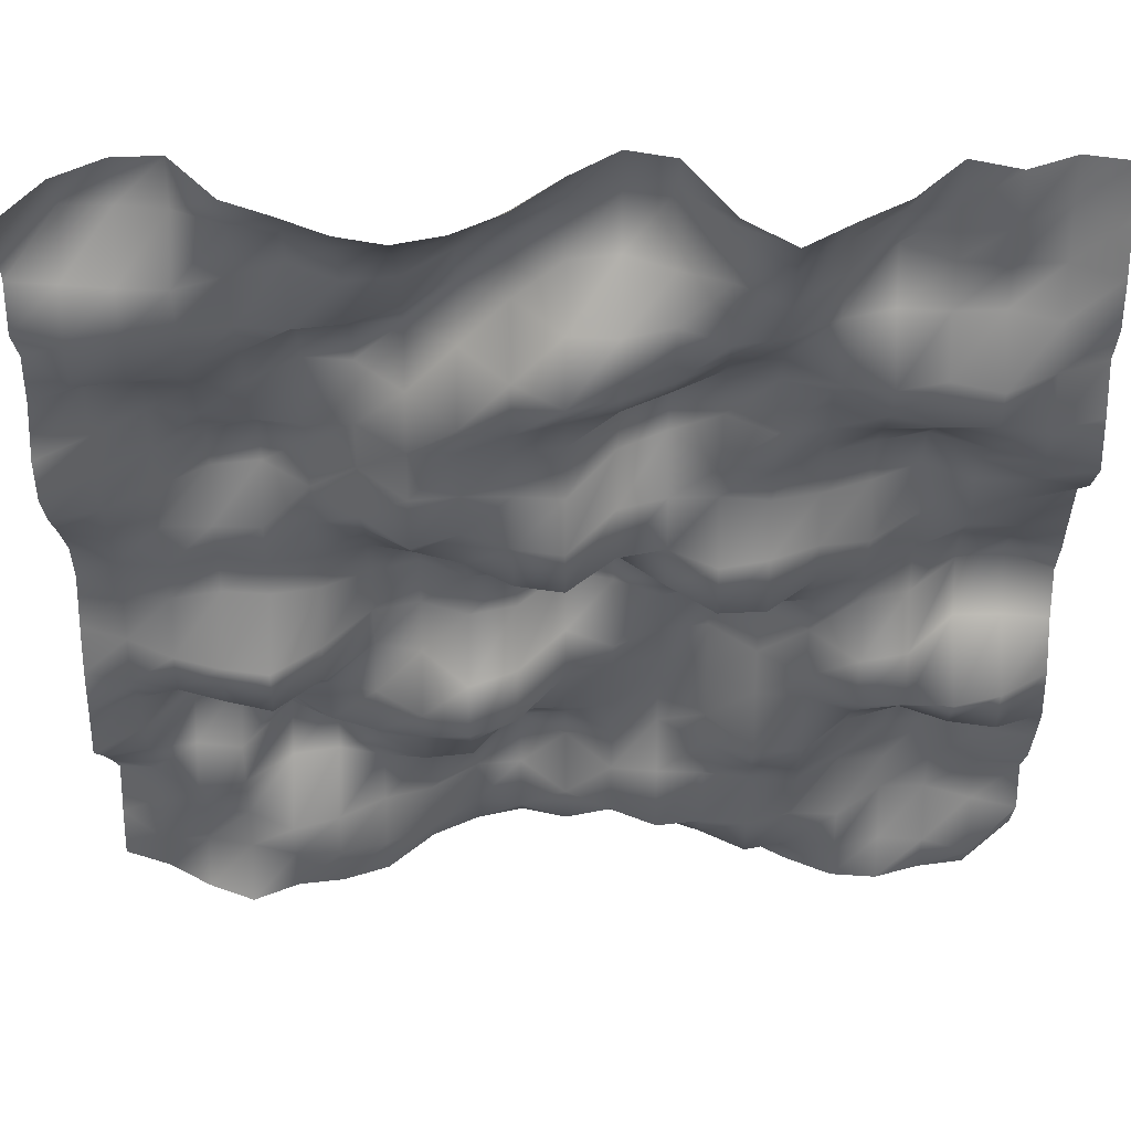
<metadata>
{"format":"obj","ext":"obj","renderer":"f3d","projection":"perspective","resolution":1024,"background":"white","views":[{"elev":51.0,"azim":-179.8,"up":"+Z"}]}
</metadata>
<code>
o TerrainMesh
v -5 -0.4346 -5
v -4.5 0.2439 -5
v -4 0.3193 -5
v -3.5 0.4684 -5
v -3 0.4332 -5
v -2.5 0.2184 -5
v -2 -0.05612 -5
v -1.5 -0.3955 -5
v -1 -0.7197 -5
v -0.5 -0.8048 -5
v 0 -0.3804 -5
v 0.5 -0.4482 -5
v 1 -0.3267 -5
v 1.5 -0.09005 -5
v 2 0.3533 -5
v 2.5 0.5241 -5
v 3 0.5877 -5
v 3.5 0.8001 -5
v 4 0.6068 -5
v 4.5 0.3255 -5
v 5 0.158 -5
v -5 0.03695 -4.5
v -4.5 0.4548 -4.5
v -4 0.2943 -4.5
v -3.5 0.2736 -4.5
v -3 0.4103 -4.5
v -2.5 0.3263 -4.5
v -2 0.4336 -4.5
v -1.5 0.1812 -4.5
v -1 -0.009836 -4.5
v -0.5 -0.105 -4.5
v 0 0.004056 -4.5
v 0.5 -0.1664 -4.5
v 1 -0.2336 -4.5
v 1.5 0.1424 -4.5
v 2 0.3636 -4.5
v 2.5 0.4912 -4.5
v 3 0.5059 -4.5
v 3.5 0.3884 -4.5
v 4 0.2991 -4.5
v 4.5 0.3119 -4.5
v 5 -0.06139 -4.5
v -5 0.1914 -4
v -4.5 0.06081 -4
v -4 -0.09693 -4
v -3.5 -0.08258 -4
v -3 0.293 -4
v -2.5 0.2766 -4
v -2 0.4225 -4
v -1.5 0.3852 -4
v -1 0.4474 -4
v -0.5 0.2293 -4
v 0 -0.002954 -4
v 0.5 -0.416 -4
v 1 -0.3624 -4
v 1.5 -0.04081 -4
v 2 0.09259 -4
v 2.5 0.3628 -4
v 3 0.5177 -4
v 3.5 0.2884 -4
v 4 0.2466 -4
v 4.5 0.1152 -4
v 5 -0.3287 -4
v -5 -0.0324 -3.5
v -4.5 -0.07898 -3.5
v -4 -0.1346 -3.5
v -3.5 -0.143 -3.5
v -3 -0.101 -3.5
v -2.5 0.193 -3.5
v -2 0.1465 -3.5
v -1.5 0.0864 -3.5
v -1 0.06857 -3.5
v -0.5 0.02118 -3.5
v 0 -0.4435 -3.5
v 0.5 -0.6999 -3.5
v 1 -0.2201 -3.5
v 1.5 -0.1737 -3.5
v 2 -0.149 -3.5
v 2.5 -0.2446 -3.5
v 3 -0.1523 -3.5
v 3.5 0.2163 -3.5
v 4 0.3881 -3.5
v 4.5 0.03413 -3.5
v 5 -0.06042 -3.5
v -5 0.1933 -3
v -4.5 -0.1334 -3
v -4 -0.3493 -3
v -3.5 -0.2208 -3
v -3 0.08251 -3
v -2.5 0.3887 -3
v -2 0.3303 -3
v -1.5 0.02968 -3
v -1 -0.2711 -3
v -0.5 -0.1099 -3
v 0 -0.3805 -3
v 0.5 -0.4287 -3
v 1 0.1841 -3
v 1.5 0.2459 -3
v 2 -0.04822 -3
v 2.5 -0.5061 -3
v 3 -0.5082 -3
v 3.5 0.1112 -3
v 4 0.06145 -3
v 4.5 0.1386 -3
v 5 0.2317 -3
v -5 0.2922 -2.5
v -4.5 -0.006432 -2.5
v -4 -0.3855 -2.5
v -3.5 -0.2934 -2.5
v -3 0.07803 -2.5
v -2.5 0.499 -2.5
v -2 0.4944 -2.5
v -1.5 0.01774 -2.5
v -1 -0.4333 -2.5
v -0.5 -0.1181 -2.5
v 0 -0.07503 -2.5
v 0.5 -0.03958 -2.5
v 1 0.3826 -2.5
v 1.5 0.3311 -2.5
v 2 0.2409 -2.5
v 2.5 0.07834 -2.5
v 3 -0.2767 -2.5
v 3.5 -0.4247 -2.5
v 4 -0.3221 -2.5
v 4.5 0.2228 -2.5
v 5 0.547 -2.5
v -5 0.37 -2
v -4.5 0.5382 -2
v -4 0.4609 -2
v -3.5 0.2622 -2
v -3 0.3274 -2
v -2.5 0.1566 -2
v -2 0.09733 -2
v -1.5 -0.1971 -2
v -1 -0.3327 -2
v -0.5 -0.2877 -2
v 0 -0.1177 -2
v 0.5 0.4659 -2
v 1 0.677 -2
v 1.5 0.4193 -2
v 2 0.09079 -2
v 2.5 -0.02471 -2
v 3 -0.01234 -2
v 3.5 -0.2146 -2
v 4 -0.1858 -2
v 4.5 0.186 -2
v 5 0.3857 -2
v -5 0.2033 -1.5
v -4.5 0.5022 -1.5
v -4 0.6375 -1.5
v -3.5 0.6114 -1.5
v -3 0.6112 -1.5
v -2.5 0.2479 -1.5
v -2 -0.06821 -1.5
v -1.5 -0.429 -1.5
v -1 -0.3608 -1.5
v -0.5 -0.1307 -1.5
v 0 -0.3408 -1.5
v 0.5 0.1981 -1.5
v 1 0.4064 -1.5
v 1.5 -0.05846 -1.5
v 2 -0.1609 -1.5
v 2.5 0.3011 -1.5
v 3 0.72 -1.5
v 3.5 0.5987 -1.5
v 4 0.4475 -1.5
v 4.5 0.347 -1.5
v 5 0.2373 -1.5
v -5 -0.1413 -1
v -4.5 -0.1819 -1
v -4 -0.1721 -1
v -3.5 0.3354 -1
v -3 0.4456 -1
v -2.5 0.03586 -1
v -2 -0.3136 -1
v -1.5 -0.5437 -1
v -1 -0.421 -1
v -0.5 -0.6294 -1
v 0 -0.737 -1
v 0.5 -0.2729 -1
v 1 -0.1532 -1
v 1.5 -0.3235 -1
v 2 -0.2123 -1
v 2.5 0.2808 -1
v 3 0.6336 -1
v 3.5 0.5583 -1
v 4 0.4177 -1
v 4.5 0.1785 -1
v 5 0.01073 -1
v -5 -0.3696 -0.5
v -4.5 -0.6345 -0.5
v -4 -0.5241 -0.5
v -3.5 -0.09128 -0.5
v -3 0.0287 -0.5
v -2.5 0.021 -0.5
v -2 0.07617 -0.5
v -1.5 -0.1973 -0.5
v -1 -0.2857 -0.5
v -0.5 -0.6637 -0.5
v 0 -0.7056 -0.5
v 0.5 -0.3024 -0.5
v 1 -0.2583 -0.5
v 1.5 -0.464 -0.5
v 2 -0.3251 -0.5
v 2.5 -0.1061 -0.5
v 3 -0.02117 -0.5
v 3.5 -0.05964 -0.5
v 4 0.03797 -0.5
v 4.5 0.003045 -0.5
v 5 -0.2395 -0.5
v -5 -0.2592 0
v -4.5 -0.3982 0
v -4 -0.4542 0
v -3.5 -0.234 0
v -3 0.01483 0
v -2.5 0.1669 0
v -2 0.5748 0
v -1.5 0.6037 0
v -1 0.2519 0
v -0.5 -0.1395 0
v 0 0 0
v 0.5 0.03301 0
v 1 -0.118 0
v 1.5 -0.3265 0
v 2 -0.2683 0
v 2.5 -0.1007 0
v 3 -0.0258 0
v 3.5 -0.1134 0
v 4 0.03703 0
v 4.5 -0.01751 0
v 5 -0.2086 0
v -5 -0.2236 0.5
v -4.5 -0.1194 0.5
v -4 -0.1523 0.5
v -3.5 -0.2816 0.5
v -3 0.08284 0.5
v -2.5 0.1411 0.5
v -2 0.3342 0.5
v -1.5 0.4414 0.5
v -1 0.1994 0.5
v -0.5 0.309 0.5
v 0 0.744 0.5
v 0.5 0.6637 0.5
v 1 0.3817 0.5
v 1.5 0.2341 0.5
v 2 -0.06625 0.5
v 2.5 -0.128 0.5
v 3 -0.07171 0.5
v 3.5 -0.0868 0.5
v 4 -0.07963 0.5
v 4.5 0.1039 0.5
v 5 0.01259 0.5
v -5 -0.1774 1
v -4.5 -0.04171 1
v -4 -0.2933 1
v -3.5 -0.5106 1
v -3 -0.2829 1
v -2.5 -0.1124 1
v -2 -0.01072 1
v -1.5 -0.05836 1
v -1 -0.04192 1
v -0.5 0.1077 1
v 0 0.6861 1
v 0.5 0.6137 1
v 1 0.421 1
v 1.5 0.6125 1
v 2 0.2075 1
v 2.5 -0.1787 1
v 3 -0.5219 1
v 3.5 -0.458 1
v 4 -0.1646 1
v 4.5 0.1344 1
v 5 0.2686 1
v -5 0.2194 1.5
v -4.5 0.133 1.5
v -4 -0.1235 1.5
v -3.5 -0.4678 1.5
v -3 -0.3483 1.5
v -2.5 -0.1835 1.5
v -2 0.05724 1.5
v -1.5 -0.008617 1.5
v -1 -0.4838 1.5
v -0.5 -0.2346 1.5
v 0 0.408 1.5
v 0.5 0.3737 1.5
v 1 0.3771 1.5
v 1.5 0.429 1.5
v 2 0.0154 1.5
v 2.5 -0.3237 1.5
v 3 -0.6111 1.5
v 3.5 -0.4837 1.5
v 4 -0.2042 1.5
v 4.5 0.1248 1.5
v 5 0.4452 1.5
v -5 0.4577 2
v -4.5 0.3465 2
v -4 0.1948 2
v -3.5 -0.06605 2
v -3 -0.05201 2
v -2.5 -0.05622 2
v -2 0.0119 2
v -1.5 -0.2346 2
v -1 -0.5959 2
v -0.5 -0.3759 2
v 0 0.1978 2
v 0.5 0.2784 2
v 1 0.2571 2
v 1.5 0.2724 2
v 2 -0.09733 2
v 2.5 -0.1046 2
v 3 -0.1558 2
v 3.5 -0.2379 2
v 4 -0.2755 2
v 4.5 0.06704 2
v 5 0.3835 2
v -5 0.2507 2.5
v -4.5 0.4048 2.5
v -4 0.3753 2.5
v -3.5 0.3707 2.5
v -3 0.2351 2.5
v -2.5 -0.08299 2.5
v -2 -0.2152 2.5
v -1.5 -0.337 2.5
v -1 -0.06398 2.5
v -0.5 0.1905 2.5
v 0 0.3348 2.5
v 0.5 0.492 2.5
v 1 0.431 2.5
v 1.5 -0.05291 2.5
v 2 -0.4584 2.5
v 2.5 -0.499 2.5
v 3 -0.1805 2.5
v 3.5 -0.1164 2.5
v 4 -0.1701 2.5
v 4.5 -0.1136 2.5
v 5 0.09345 2.5
v -5 -0.01634 3
v -4.5 0.1534 3
v -4 0.4097 3
v -3.5 0.2658 3
v -3 0.3797 3
v -2.5 0.3136 3
v -2 -0.01363 3
v -1.5 0.000456 3
v -1 0.2886 3
v -0.5 0.5025 3
v 0 0.628 3
v 0.5 0.3167 3
v 1 -0.1674 3
v 1.5 -0.4806 3
v 2 -0.4452 3
v 2.5 -0.4042 3
v 3 -0.08251 3
v 3.5 0.2022 3
v 4 0.2956 3
v 4.5 0.3539 3
v 5 -0.0202 3
v -5 0.09661 3.5
v -4.5 -0.01129 3.5
v -4 -0.1648 3.5
v -3.5 -0.1447 3.5
v -3 -0.1743 3.5
v -2.5 -0.04393 3.5
v -2 0.2117 3.5
v -1.5 0.2921 3.5
v -1 0.07024 3.5
v -0.5 0.2176 3.5
v 0 0.1913 3.5
v 0.5 -0.2908 3.5
v 1 -0.5438 3.5
v 1.5 -0.1924 3.5
v 2 0.04077 3.5
v 2.5 0.1123 3.5
v 3 0.07649 3.5
v 3.5 0.143 3.5
v 4 0.2143 3.5
v 4.5 0.326 3.5
v 5 0.1954 3.5
v -5 -0.06084 4
v -4.5 -0.2653 4
v -4 -0.2426 4
v -3.5 -0.2791 4
v -3 -0.5044 4
v -2.5 -0.1105 4
v -2 0.3077 4
v -1.5 0.01002 4
v -1 -0.1472 4
v -0.5 -0.3566 4
v 0 -0.2749 4
v 0.5 -0.5215 4
v 1 -0.4264 4
v 1.5 -0.05818 4
v 2 -0.007525 4
v 2.5 -0.242 4
v 3 -0.06767 4
v 3.5 0.1167 4
v 4 0.09693 4
v 4.5 0.04506 4
v 5 0.007071 4
v -5 -0.2877 4.5
v -4.5 -0.4874 4.5
v -4 -0.2296 4.5
v -3.5 -0.4444 4.5
v -3 -0.4043 4.5
v -2.5 -0.0311 4.5
v -2 0.3958 4.5
v -1.5 -0.2035 4.5
v -1 -0.668 4.5
v -0.5 -0.6259 4.5
v 0 -0.5326 4.5
v 0.5 -0.3886 4.5
v 1 -0.03933 4.5
v 1.5 0.1632 4.5
v 2 0.08956 4.5
v 2.5 -0.138 4.5
v 3 -0.1933 4.5
v 3.5 -0.3989 4.5
v 4 -0.4459 4.5
v 4.5 -0.4548 4.5
v 5 0.04091 4.5
v -5 -0.5044 5
v -4.5 -0.589 5
v -4 -0.3896 5
v -3.5 -0.5283 5
v -3 -0.02457 5
v -2.5 0.2654 5
v -2 0.5844 5
v -1.5 0.2299 5
v -1 -0.5222 5
v -0.5 -0.633 5
v 0 -0.2867 5
v 0.5 0.1634 5
v 1 0.4393 5
v 1.5 0.5633 5
v 2 0.4543 5
v 2.5 0.2179 5
v 3 0.007 5
v 3.5 -0.5454 5
v 4 -0.5182 5
v 4.5 -0.2379 5
v 5 0.4346 5
f 1 2 22
f 2 23 22
f 2 3 23
f 3 24 23
f 3 4 24
f 4 25 24
f 4 5 25
f 5 26 25
f 5 6 26
f 6 27 26
f 6 7 27
f 7 28 27
f 7 8 28
f 8 29 28
f 8 9 29
f 9 30 29
f 9 10 30
f 10 31 30
f 10 11 31
f 11 32 31
f 11 12 32
f 12 33 32
f 12 13 33
f 13 34 33
f 13 14 34
f 14 35 34
f 14 15 35
f 15 36 35
f 15 16 36
f 16 37 36
f 16 17 37
f 17 38 37
f 17 18 38
f 18 39 38
f 18 19 39
f 19 40 39
f 19 20 40
f 20 41 40
f 20 21 41
f 21 42 41
f 22 23 43
f 23 44 43
f 23 24 44
f 24 45 44
f 24 25 45
f 25 46 45
f 25 26 46
f 26 47 46
f 26 27 47
f 27 48 47
f 27 28 48
f 28 49 48
f 28 29 49
f 29 50 49
f 29 30 50
f 30 51 50
f 30 31 51
f 31 52 51
f 31 32 52
f 32 53 52
f 32 33 53
f 33 54 53
f 33 34 54
f 34 55 54
f 34 35 55
f 35 56 55
f 35 36 56
f 36 57 56
f 36 37 57
f 37 58 57
f 37 38 58
f 38 59 58
f 38 39 59
f 39 60 59
f 39 40 60
f 40 61 60
f 40 41 61
f 41 62 61
f 41 42 62
f 42 63 62
f 43 44 64
f 44 65 64
f 44 45 65
f 45 66 65
f 45 46 66
f 46 67 66
f 46 47 67
f 47 68 67
f 47 48 68
f 48 69 68
f 48 49 69
f 49 70 69
f 49 50 70
f 50 71 70
f 50 51 71
f 51 72 71
f 51 52 72
f 52 73 72
f 52 53 73
f 53 74 73
f 53 54 74
f 54 75 74
f 54 55 75
f 55 76 75
f 55 56 76
f 56 77 76
f 56 57 77
f 57 78 77
f 57 58 78
f 58 79 78
f 58 59 79
f 59 80 79
f 59 60 80
f 60 81 80
f 60 61 81
f 61 82 81
f 61 62 82
f 62 83 82
f 62 63 83
f 63 84 83
f 64 65 85
f 65 86 85
f 65 66 86
f 66 87 86
f 66 67 87
f 67 88 87
f 67 68 88
f 68 89 88
f 68 69 89
f 69 90 89
f 69 70 90
f 70 91 90
f 70 71 91
f 71 92 91
f 71 72 92
f 72 93 92
f 72 73 93
f 73 94 93
f 73 74 94
f 74 95 94
f 74 75 95
f 75 96 95
f 75 76 96
f 76 97 96
f 76 77 97
f 77 98 97
f 77 78 98
f 78 99 98
f 78 79 99
f 79 100 99
f 79 80 100
f 80 101 100
f 80 81 101
f 81 102 101
f 81 82 102
f 82 103 102
f 82 83 103
f 83 104 103
f 83 84 104
f 84 105 104
f 85 86 106
f 86 107 106
f 86 87 107
f 87 108 107
f 87 88 108
f 88 109 108
f 88 89 109
f 89 110 109
f 89 90 110
f 90 111 110
f 90 91 111
f 91 112 111
f 91 92 112
f 92 113 112
f 92 93 113
f 93 114 113
f 93 94 114
f 94 115 114
f 94 95 115
f 95 116 115
f 95 96 116
f 96 117 116
f 96 97 117
f 97 118 117
f 97 98 118
f 98 119 118
f 98 99 119
f 99 120 119
f 99 100 120
f 100 121 120
f 100 101 121
f 101 122 121
f 101 102 122
f 102 123 122
f 102 103 123
f 103 124 123
f 103 104 124
f 104 125 124
f 104 105 125
f 105 126 125
f 106 107 127
f 107 128 127
f 107 108 128
f 108 129 128
f 108 109 129
f 109 130 129
f 109 110 130
f 110 131 130
f 110 111 131
f 111 132 131
f 111 112 132
f 112 133 132
f 112 113 133
f 113 134 133
f 113 114 134
f 114 135 134
f 114 115 135
f 115 136 135
f 115 116 136
f 116 137 136
f 116 117 137
f 117 138 137
f 117 118 138
f 118 139 138
f 118 119 139
f 119 140 139
f 119 120 140
f 120 141 140
f 120 121 141
f 121 142 141
f 121 122 142
f 122 143 142
f 122 123 143
f 123 144 143
f 123 124 144
f 124 145 144
f 124 125 145
f 125 146 145
f 125 126 146
f 126 147 146
f 127 128 148
f 128 149 148
f 128 129 149
f 129 150 149
f 129 130 150
f 130 151 150
f 130 131 151
f 131 152 151
f 131 132 152
f 132 153 152
f 132 133 153
f 133 154 153
f 133 134 154
f 134 155 154
f 134 135 155
f 135 156 155
f 135 136 156
f 136 157 156
f 136 137 157
f 137 158 157
f 137 138 158
f 138 159 158
f 138 139 159
f 139 160 159
f 139 140 160
f 140 161 160
f 140 141 161
f 141 162 161
f 141 142 162
f 142 163 162
f 142 143 163
f 143 164 163
f 143 144 164
f 144 165 164
f 144 145 165
f 145 166 165
f 145 146 166
f 146 167 166
f 146 147 167
f 147 168 167
f 148 149 169
f 149 170 169
f 149 150 170
f 150 171 170
f 150 151 171
f 151 172 171
f 151 152 172
f 152 173 172
f 152 153 173
f 153 174 173
f 153 154 174
f 154 175 174
f 154 155 175
f 155 176 175
f 155 156 176
f 156 177 176
f 156 157 177
f 157 178 177
f 157 158 178
f 158 179 178
f 158 159 179
f 159 180 179
f 159 160 180
f 160 181 180
f 160 161 181
f 161 182 181
f 161 162 182
f 162 183 182
f 162 163 183
f 163 184 183
f 163 164 184
f 164 185 184
f 164 165 185
f 165 186 185
f 165 166 186
f 166 187 186
f 166 167 187
f 167 188 187
f 167 168 188
f 168 189 188
f 169 170 190
f 170 191 190
f 170 171 191
f 171 192 191
f 171 172 192
f 172 193 192
f 172 173 193
f 173 194 193
f 173 174 194
f 174 195 194
f 174 175 195
f 175 196 195
f 175 176 196
f 176 197 196
f 176 177 197
f 177 198 197
f 177 178 198
f 178 199 198
f 178 179 199
f 179 200 199
f 179 180 200
f 180 201 200
f 180 181 201
f 181 202 201
f 181 182 202
f 182 203 202
f 182 183 203
f 183 204 203
f 183 184 204
f 184 205 204
f 184 185 205
f 185 206 205
f 185 186 206
f 186 207 206
f 186 187 207
f 187 208 207
f 187 188 208
f 188 209 208
f 188 189 209
f 189 210 209
f 190 191 211
f 191 212 211
f 191 192 212
f 192 213 212
f 192 193 213
f 193 214 213
f 193 194 214
f 194 215 214
f 194 195 215
f 195 216 215
f 195 196 216
f 196 217 216
f 196 197 217
f 197 218 217
f 197 198 218
f 198 219 218
f 198 199 219
f 199 220 219
f 199 200 220
f 200 221 220
f 200 201 221
f 201 222 221
f 201 202 222
f 202 223 222
f 202 203 223
f 203 224 223
f 203 204 224
f 204 225 224
f 204 205 225
f 205 226 225
f 205 206 226
f 206 227 226
f 206 207 227
f 207 228 227
f 207 208 228
f 208 229 228
f 208 209 229
f 209 230 229
f 209 210 230
f 210 231 230
f 211 212 232
f 212 233 232
f 212 213 233
f 213 234 233
f 213 214 234
f 214 235 234
f 214 215 235
f 215 236 235
f 215 216 236
f 216 237 236
f 216 217 237
f 217 238 237
f 217 218 238
f 218 239 238
f 218 219 239
f 219 240 239
f 219 220 240
f 220 241 240
f 220 221 241
f 221 242 241
f 221 222 242
f 222 243 242
f 222 223 243
f 223 244 243
f 223 224 244
f 224 245 244
f 224 225 245
f 225 246 245
f 225 226 246
f 226 247 246
f 226 227 247
f 227 248 247
f 227 228 248
f 228 249 248
f 228 229 249
f 229 250 249
f 229 230 250
f 230 251 250
f 230 231 251
f 231 252 251
f 232 233 253
f 233 254 253
f 233 234 254
f 234 255 254
f 234 235 255
f 235 256 255
f 235 236 256
f 236 257 256
f 236 237 257
f 237 258 257
f 237 238 258
f 238 259 258
f 238 239 259
f 239 260 259
f 239 240 260
f 240 261 260
f 240 241 261
f 241 262 261
f 241 242 262
f 242 263 262
f 242 243 263
f 243 264 263
f 243 244 264
f 244 265 264
f 244 245 265
f 245 266 265
f 245 246 266
f 246 267 266
f 246 247 267
f 247 268 267
f 247 248 268
f 248 269 268
f 248 249 269
f 249 270 269
f 249 250 270
f 250 271 270
f 250 251 271
f 251 272 271
f 251 252 272
f 252 273 272
f 253 254 274
f 254 275 274
f 254 255 275
f 255 276 275
f 255 256 276
f 256 277 276
f 256 257 277
f 257 278 277
f 257 258 278
f 258 279 278
f 258 259 279
f 259 280 279
f 259 260 280
f 260 281 280
f 260 261 281
f 261 282 281
f 261 262 282
f 262 283 282
f 262 263 283
f 263 284 283
f 263 264 284
f 264 285 284
f 264 265 285
f 265 286 285
f 265 266 286
f 266 287 286
f 266 267 287
f 267 288 287
f 267 268 288
f 268 289 288
f 268 269 289
f 269 290 289
f 269 270 290
f 270 291 290
f 270 271 291
f 271 292 291
f 271 272 292
f 272 293 292
f 272 273 293
f 273 294 293
f 274 275 295
f 275 296 295
f 275 276 296
f 276 297 296
f 276 277 297
f 277 298 297
f 277 278 298
f 278 299 298
f 278 279 299
f 279 300 299
f 279 280 300
f 280 301 300
f 280 281 301
f 281 302 301
f 281 282 302
f 282 303 302
f 282 283 303
f 283 304 303
f 283 284 304
f 284 305 304
f 284 285 305
f 285 306 305
f 285 286 306
f 286 307 306
f 286 287 307
f 287 308 307
f 287 288 308
f 288 309 308
f 288 289 309
f 289 310 309
f 289 290 310
f 290 311 310
f 290 291 311
f 291 312 311
f 291 292 312
f 292 313 312
f 292 293 313
f 293 314 313
f 293 294 314
f 294 315 314
f 295 296 316
f 296 317 316
f 296 297 317
f 297 318 317
f 297 298 318
f 298 319 318
f 298 299 319
f 299 320 319
f 299 300 320
f 300 321 320
f 300 301 321
f 301 322 321
f 301 302 322
f 302 323 322
f 302 303 323
f 303 324 323
f 303 304 324
f 304 325 324
f 304 305 325
f 305 326 325
f 305 306 326
f 306 327 326
f 306 307 327
f 307 328 327
f 307 308 328
f 308 329 328
f 308 309 329
f 309 330 329
f 309 310 330
f 310 331 330
f 310 311 331
f 311 332 331
f 311 312 332
f 312 333 332
f 312 313 333
f 313 334 333
f 313 314 334
f 314 335 334
f 314 315 335
f 315 336 335
f 316 317 337
f 317 338 337
f 317 318 338
f 318 339 338
f 318 319 339
f 319 340 339
f 319 320 340
f 320 341 340
f 320 321 341
f 321 342 341
f 321 322 342
f 322 343 342
f 322 323 343
f 323 344 343
f 323 324 344
f 324 345 344
f 324 325 345
f 325 346 345
f 325 326 346
f 326 347 346
f 326 327 347
f 327 348 347
f 327 328 348
f 328 349 348
f 328 329 349
f 329 350 349
f 329 330 350
f 330 351 350
f 330 331 351
f 331 352 351
f 331 332 352
f 332 353 352
f 332 333 353
f 333 354 353
f 333 334 354
f 334 355 354
f 334 335 355
f 335 356 355
f 335 336 356
f 336 357 356
f 337 338 358
f 338 359 358
f 338 339 359
f 339 360 359
f 339 340 360
f 340 361 360
f 340 341 361
f 341 362 361
f 341 342 362
f 342 363 362
f 342 343 363
f 343 364 363
f 343 344 364
f 344 365 364
f 344 345 365
f 345 366 365
f 345 346 366
f 346 367 366
f 346 347 367
f 347 368 367
f 347 348 368
f 348 369 368
f 348 349 369
f 349 370 369
f 349 350 370
f 350 371 370
f 350 351 371
f 351 372 371
f 351 352 372
f 352 373 372
f 352 353 373
f 353 374 373
f 353 354 374
f 354 375 374
f 354 355 375
f 355 376 375
f 355 356 376
f 356 377 376
f 356 357 377
f 357 378 377
f 358 359 379
f 359 380 379
f 359 360 380
f 360 381 380
f 360 361 381
f 361 382 381
f 361 362 382
f 362 383 382
f 362 363 383
f 363 384 383
f 363 364 384
f 364 385 384
f 364 365 385
f 365 386 385
f 365 366 386
f 366 387 386
f 366 367 387
f 367 388 387
f 367 368 388
f 368 389 388
f 368 369 389
f 369 390 389
f 369 370 390
f 370 391 390
f 370 371 391
f 371 392 391
f 371 372 392
f 372 393 392
f 372 373 393
f 373 394 393
f 373 374 394
f 374 395 394
f 374 375 395
f 375 396 395
f 375 376 396
f 376 397 396
f 376 377 397
f 377 398 397
f 377 378 398
f 378 399 398
f 379 380 400
f 380 401 400
f 380 381 401
f 381 402 401
f 381 382 402
f 382 403 402
f 382 383 403
f 383 404 403
f 383 384 404
f 384 405 404
f 384 385 405
f 385 406 405
f 385 386 406
f 386 407 406
f 386 387 407
f 387 408 407
f 387 388 408
f 388 409 408
f 388 389 409
f 389 410 409
f 389 390 410
f 390 411 410
f 390 391 411
f 391 412 411
f 391 392 412
f 392 413 412
f 392 393 413
f 393 414 413
f 393 394 414
f 394 415 414
f 394 395 415
f 395 416 415
f 395 396 416
f 396 417 416
f 396 397 417
f 397 418 417
f 397 398 418
f 398 419 418
f 398 399 419
f 399 420 419
f 400 401 421
f 401 422 421
f 401 402 422
f 402 423 422
f 402 403 423
f 403 424 423
f 403 404 424
f 404 425 424
f 404 405 425
f 405 426 425
f 405 406 426
f 406 427 426
f 406 407 427
f 407 428 427
f 407 408 428
f 408 429 428
f 408 409 429
f 409 430 429
f 409 410 430
f 410 431 430
f 410 411 431
f 411 432 431
f 411 412 432
f 412 433 432
f 412 413 433
f 413 434 433
f 413 414 434
f 414 435 434
f 414 415 435
f 415 436 435
f 415 416 436
f 416 437 436
f 416 417 437
f 417 438 437
f 417 418 438
f 418 439 438
f 418 419 439
f 419 440 439
f 419 420 440
f 420 441 440

</code>
